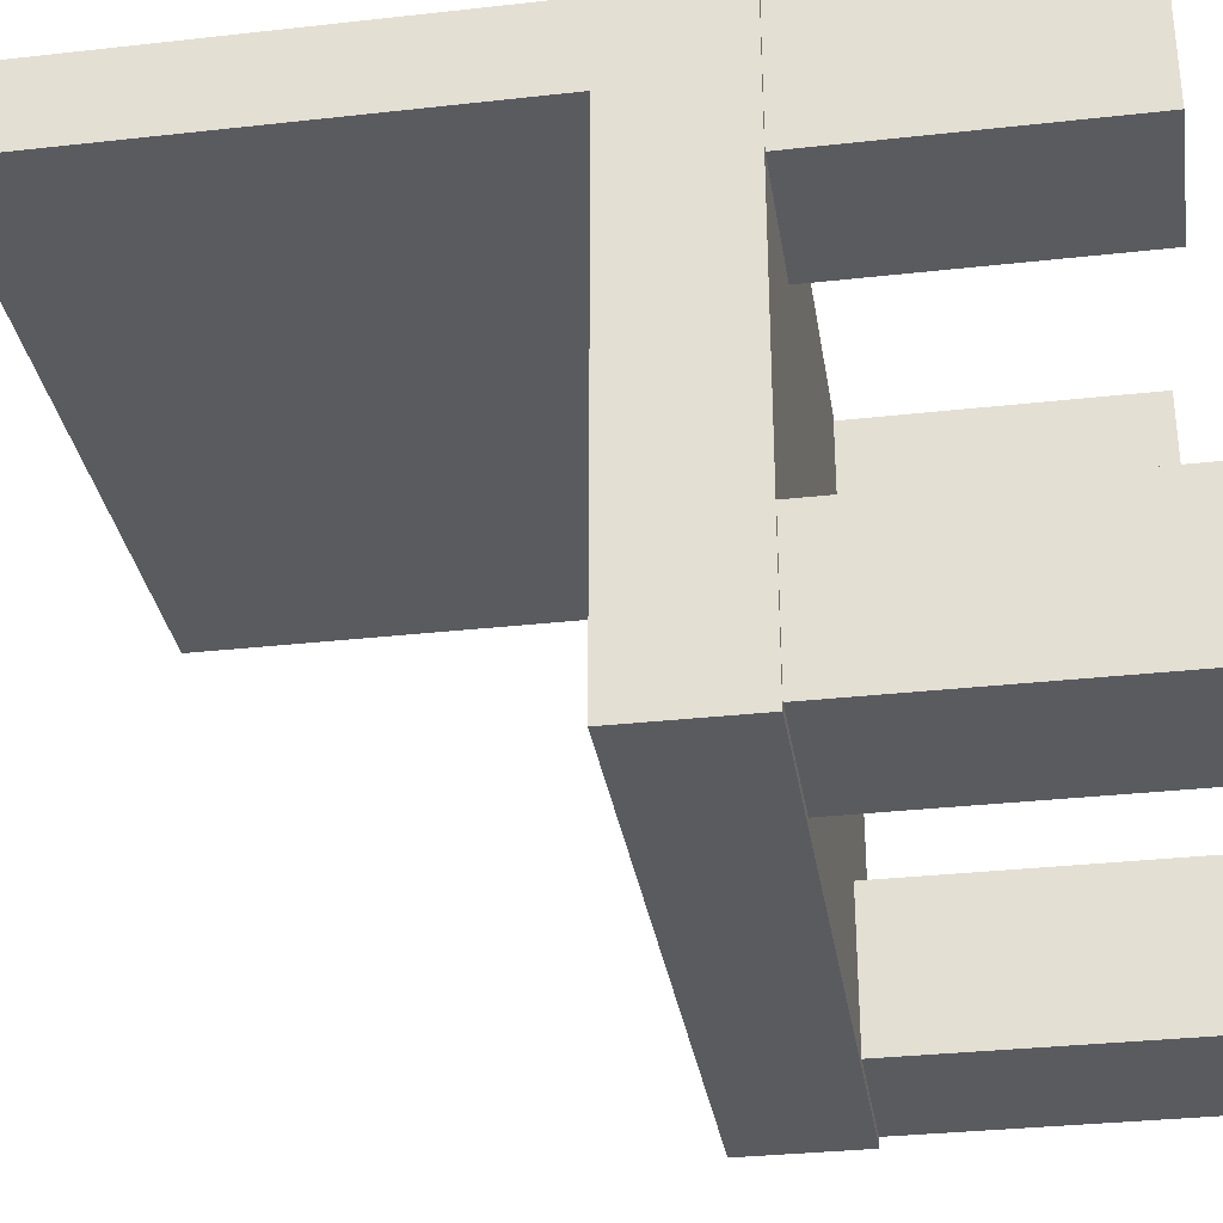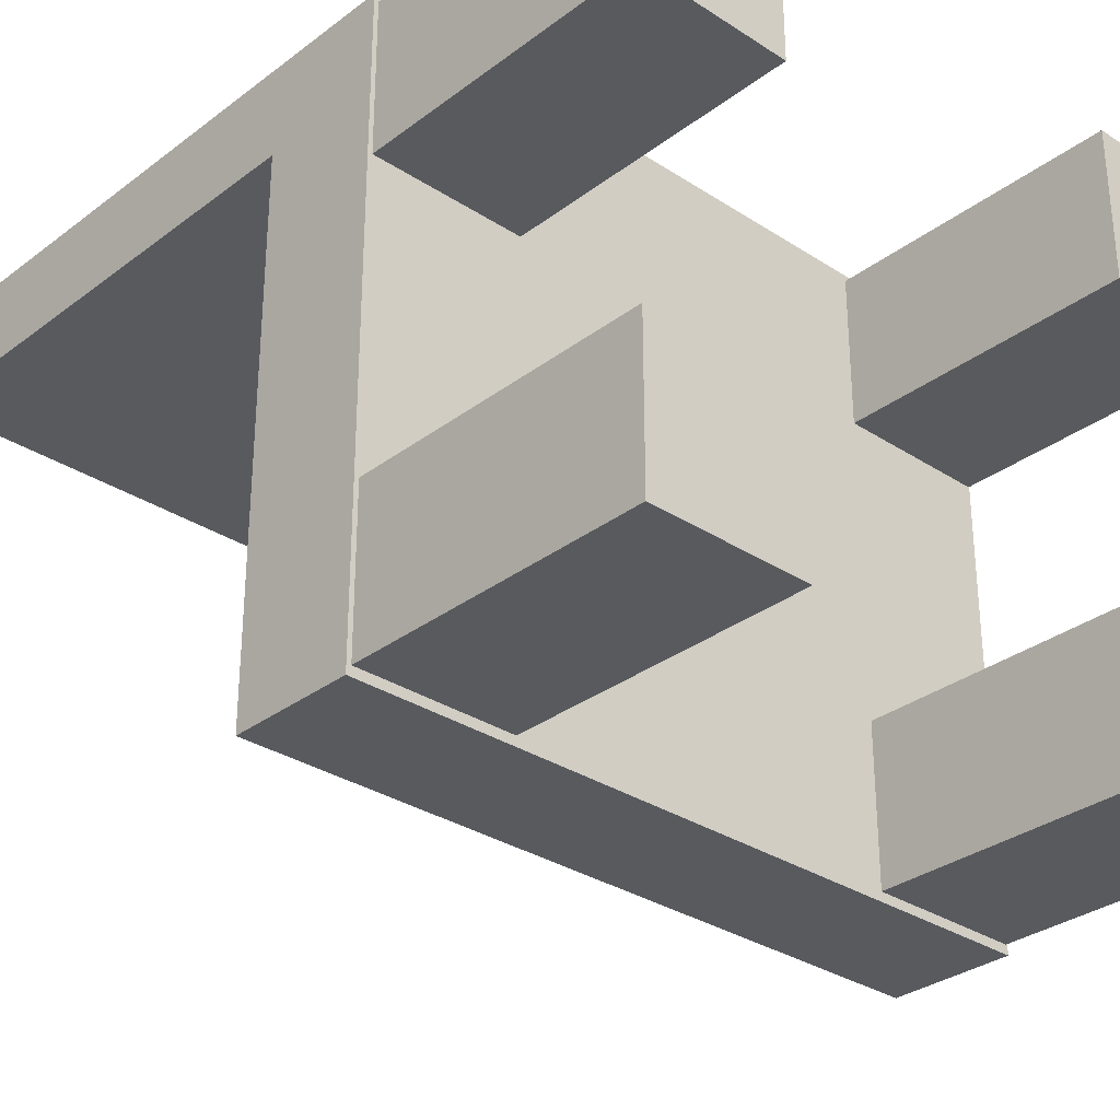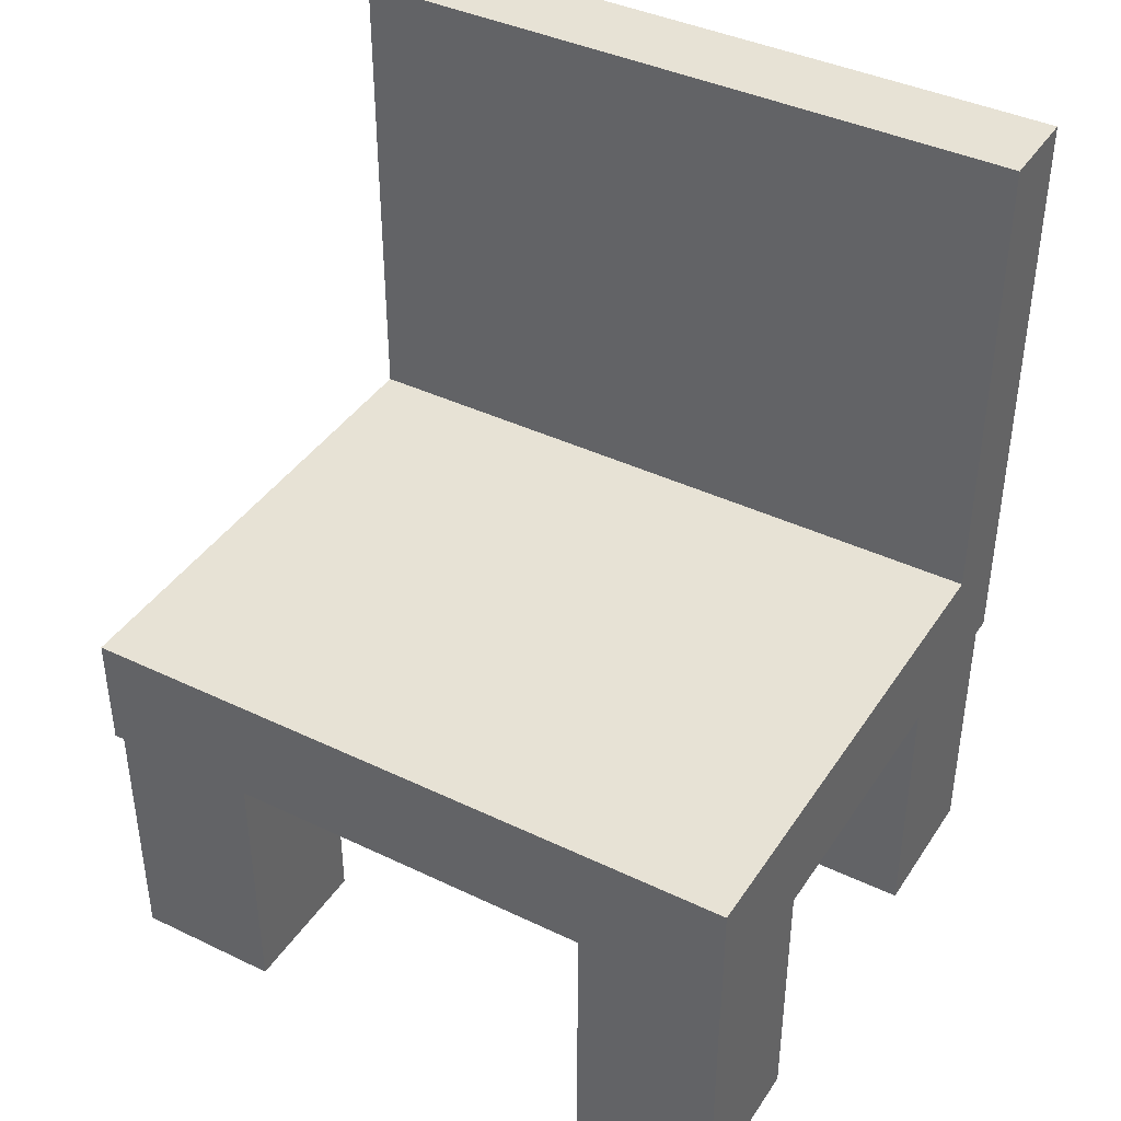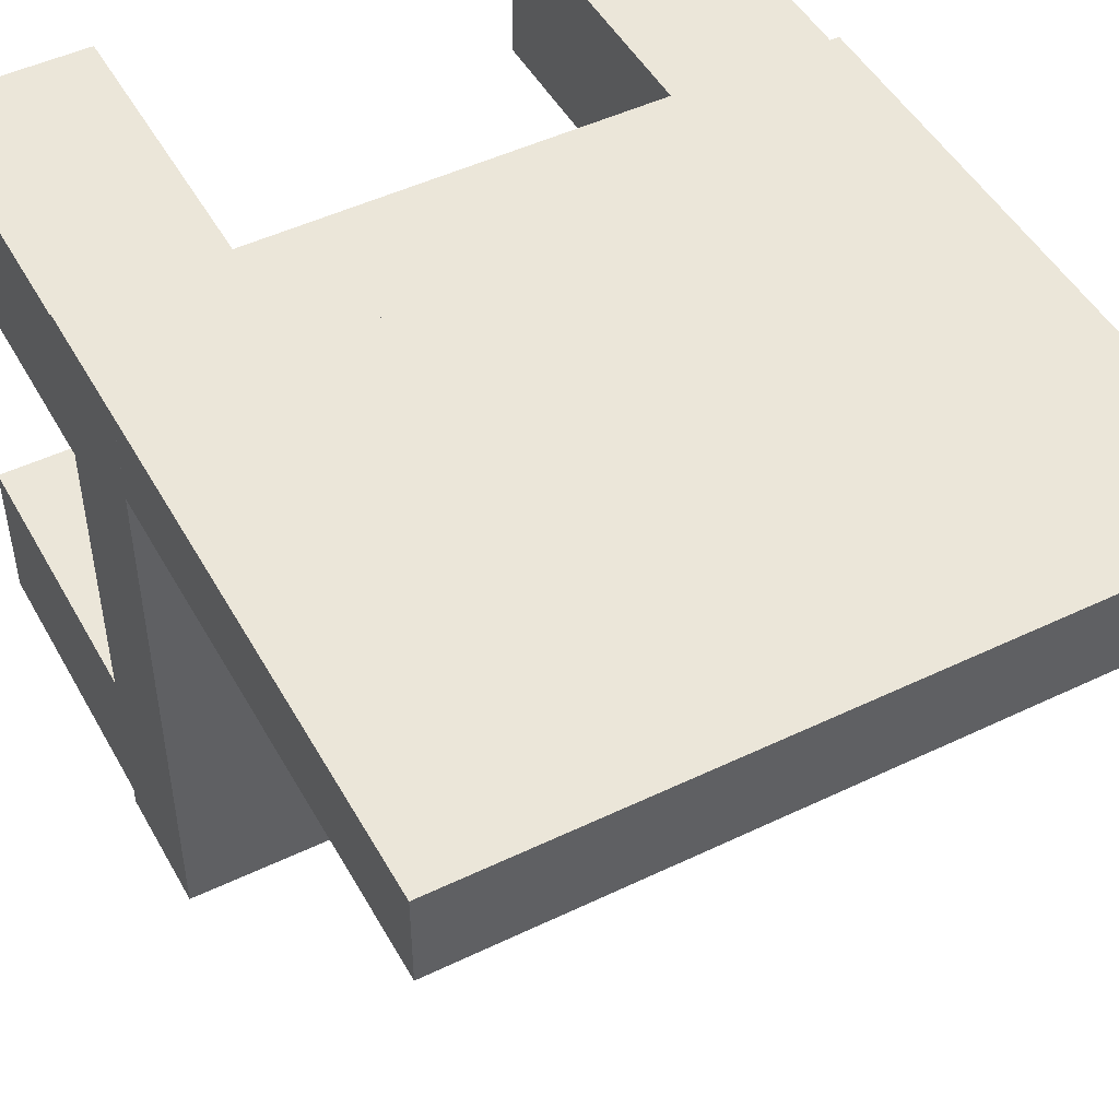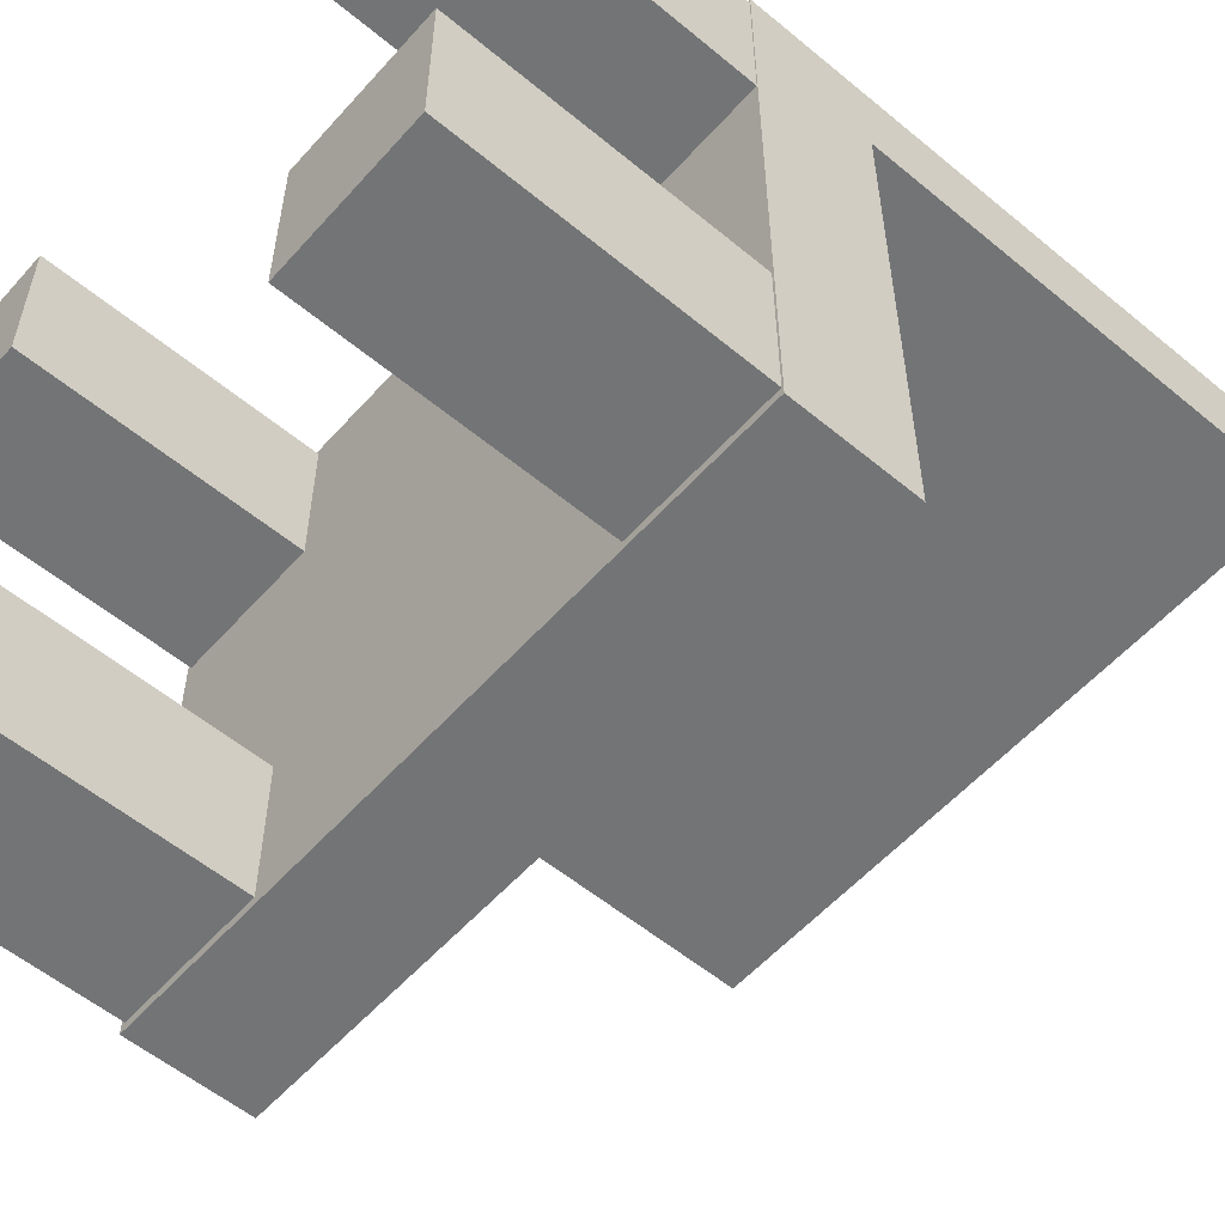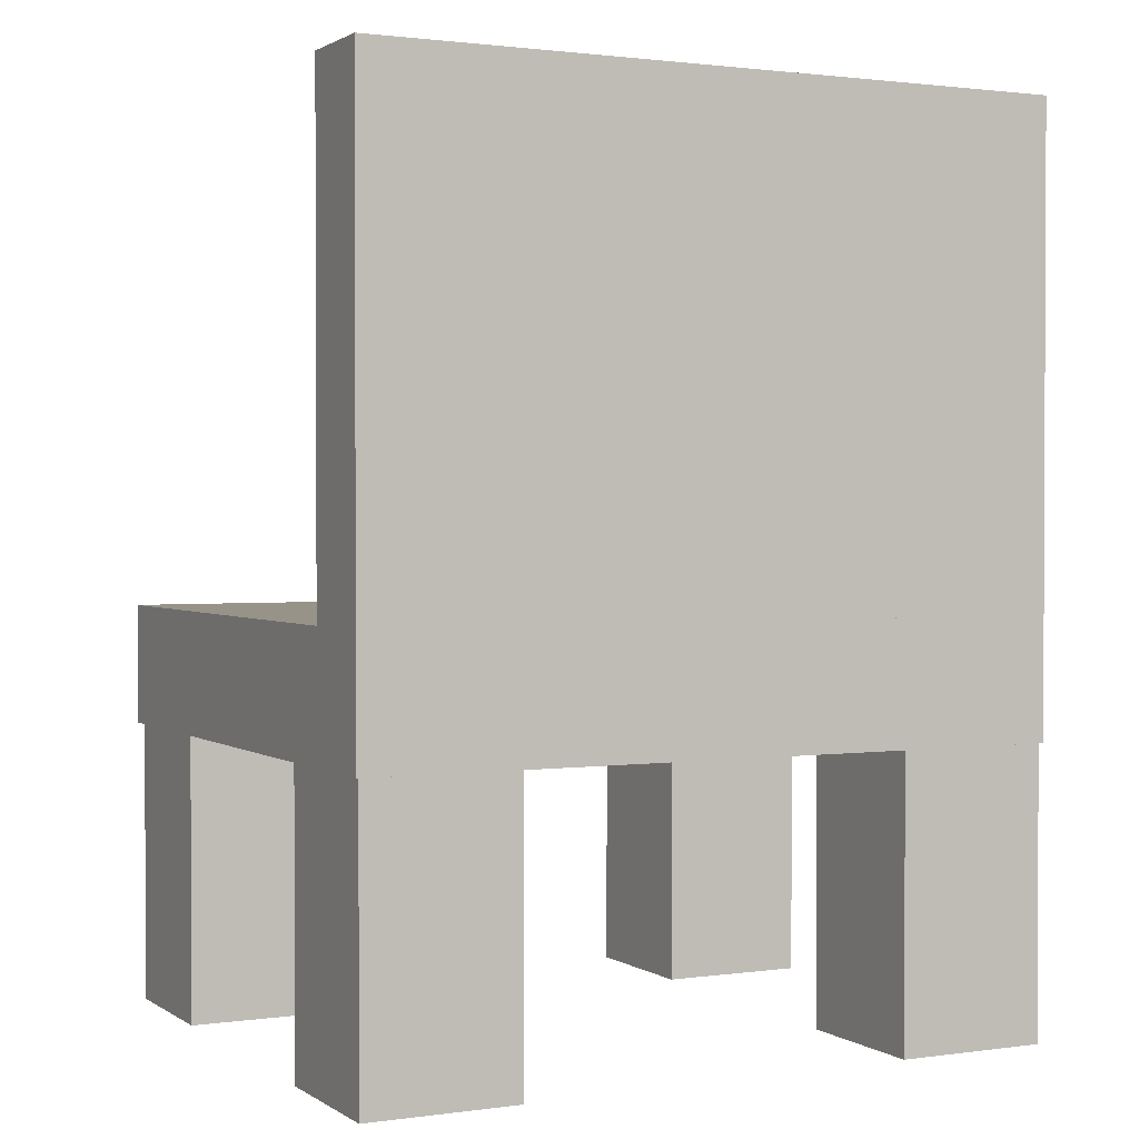
<metadata>
{"format":"obj","ext":"obj","renderer":"f3d","projection":"perspective","resolution":1024,"background":"white","views":[{"elev":-32.1,"azim":-81.1,"up":"+Z"},{"elev":-31.0,"azim":-42.9,"up":"+Z"},{"elev":40.5,"azim":-149.6,"up":"+Y"},{"elev":48.4,"azim":151.8,"up":"+Z"},{"elev":-56.1,"azim":49.0,"up":"+Z"},{"elev":1.4,"azim":-26.6,"up":"+Y"}]}
</metadata>
<code>
v 0.46 -0.1143 -0.4675
v 0.46 -0.07267 -0.4675
v 0.46 -0.07267 0.3442
v 0.46 -0.1143 0.3442
v 0.46 0.04822 -0.4675
v -0.4693 0.04822 -0.4675
v -0.4693 0.04822 0.3442
v 0.46 0.04822 0.3442
v -0.4693 -0.1143 0.3442
v -0.4693 -0.07267 0.3442
v -0.4693 -0.07267 -0.4675
v -0.4693 -0.1143 -0.4675
v 0.46 0.005872 0.3442
v -0.4693 0.005872 0.3442
v -0.4693 0.005872 -0.4675
v 0.46 0.005872 -0.4675
v 0.4574 -0.1143 -0.4553
v 0.4574 -0.1143 -0.4084
v 0.4574 -0.4699 -0.4084
v 0.4574 -0.4699 -0.4553
v 0.2554 -0.4699 -0.2533
v 0.2554 -0.1143 -0.2533
v 0.2554 -0.1143 -0.2987
v 0.2554 -0.4699 -0.2987
v 0.2554 -0.4968 -0.2533
v 0.3016 -0.4968 -0.2533
v 0.3016 -0.4699 -0.2533
v 0.2554 -0.4699 -0.4553
v 0.2554 -0.4968 -0.4553
v 0.2554 -0.4968 -0.4084
v 0.2554 -0.4699 -0.4084
v 0.2554 -0.1143 -0.4553
v 0.2554 -0.1143 -0.4084
v 0.3228 -0.1143 -0.388
v 0.3016 -0.1143 -0.4553
v 0.4159 -0.1143 -0.2533
v 0.3901 -0.1143 -0.3206
v 0.3228 -0.1143 -0.3206
v 0.3016 -0.1143 -0.2533
v 0.4159 -0.4699 -0.4553
v 0.4159 -0.4968 -0.4553
v 0.3016 -0.4968 -0.4553
v 0.3016 -0.4699 -0.4553
v 0.4159 -0.4699 -0.2533
v 0.4159 -0.4968 -0.2533
v 0.4574 -0.4968 -0.2533
v 0.4574 -0.4699 -0.2533
v 0.4574 -0.1143 -0.2987
v 0.3901 -0.1143 -0.388
v 0.4574 -0.4699 -0.2987
v 0.4574 -0.1143 -0.2533
v 0.4574 -0.4968 -0.2987
v 0.4574 -0.4968 -0.4084
v -0.2613 -0.4699 -0.4553
v -0.3028 -0.4699 -0.4553
v -0.3028 -0.1143 -0.4553
v -0.2613 -0.1143 -0.4553
v -0.2613 -0.1143 -0.2533
v -0.3028 -0.1143 -0.2533
v -0.3028 -0.4699 -0.2533
v -0.2613 -0.4699 -0.2533
v -0.4633 -0.4699 -0.2533
v -0.4633 -0.1143 -0.2533
v -0.4633 -0.1143 -0.2987
v -0.4633 -0.4699 -0.2987
v -0.4633 -0.1143 -0.4553
v -0.4633 -0.1143 -0.4084
v -0.3959 -0.1143 -0.388
v -0.4171 -0.1143 -0.4553
v -0.3286 -0.1143 -0.3206
v -0.3959 -0.1143 -0.3206
v -0.4171 -0.1143 -0.2533
v -0.2613 -0.1143 -0.2987
v -0.2613 -0.1143 -0.4084
v -0.3286 -0.1143 -0.388
v -0.2613 -0.4968 -0.2533
v -0.3028 -0.4968 -0.2533
v -0.4171 -0.4968 -0.2533
v -0.4633 -0.4968 -0.2533
v -0.4633 -0.4968 -0.2987
v -0.4633 -0.4968 -0.4084
v -0.4633 -0.4968 -0.4553
v -0.4171 -0.4968 -0.4553
v -0.3028 -0.4968 -0.4553
v -0.2613 -0.4968 -0.4553
v -0.2613 -0.4968 -0.4084
v -0.2613 -0.4968 -0.2987
v -0.2613 -0.4699 0.3362
v -0.2613 -0.4968 0.3362
v -0.2613 -0.4968 0.2908
v -0.2613 -0.4699 0.2908
v -0.2613 -0.1143 0.3362
v -0.3028 -0.1143 0.3362
v -0.3028 -0.4699 0.3362
v -0.4633 -0.4699 0.3362
v -0.4633 -0.1143 0.3362
v -0.4633 -0.1143 0.2908
v -0.4633 -0.4699 0.2908
v -0.4633 -0.4699 0.1342
v -0.4633 -0.4699 0.1811
v -0.4633 -0.1143 0.1811
v -0.4633 -0.1143 0.1342
v -0.3028 -0.1143 0.1342
v -0.3028 -0.4699 0.1342
v -0.4171 -0.4699 0.1342
v -0.4171 -0.1143 0.1342
v -0.3286 -0.1143 0.2016
v -0.2613 -0.1143 0.1811
v -0.2613 -0.1143 0.1342
v -0.3286 -0.1143 0.2689
v -0.3959 -0.1143 0.2689
v -0.4171 -0.1143 0.3362
v -0.4171 -0.4699 0.3362
v -0.4171 -0.4968 0.3362
v -0.3028 -0.4968 0.3362
v -0.4171 -0.4968 0.1342
v -0.4633 -0.4968 0.1342
v -0.2613 -0.1143 0.2908
v -0.2613 -0.4699 0.1811
v -0.2613 -0.4968 0.1811
v -0.2613 -0.4968 0.1342
v -0.2613 -0.4699 0.1342
v -0.4633 -0.4968 0.1811
v -0.4633 -0.4968 0.2908
v -0.3959 -0.1143 0.2016
v 0.4589 -0.4699 0.3362
v 0.4589 -0.4968 0.3362
v 0.4589 -0.4968 0.2908
v 0.4589 -0.4699 0.2908
v 0.4589 -0.4699 0.1342
v 0.4174 -0.4699 0.1342
v 0.4174 -0.1143 0.1342
v 0.4589 -0.1143 0.1342
v 0.2569 -0.4699 0.3362
v 0.303 -0.4699 0.3362
v 0.303 -0.1143 0.3362
v 0.2569 -0.1143 0.3362
v 0.2569 -0.4699 0.1342
v 0.2569 -0.4968 0.1342
v 0.2569 -0.4968 0.1811
v 0.2569 -0.4699 0.1811
v 0.2569 -0.1143 0.1342
v 0.303 -0.1143 0.1342
v 0.303 -0.4699 0.1342
v 0.4174 -0.4968 0.1342
v 0.303 -0.4968 0.1342
v 0.303 -0.4968 0.3362
v 0.4174 -0.4968 0.3362
v 0.4174 -0.4699 0.3362
v 0.3242 -0.1143 0.2016
v 0.3915 -0.1143 0.2016
v 0.2569 -0.4699 0.2908
v 0.2569 -0.4968 0.2908
v 0.2569 -0.4968 0.3362
v 0.4589 -0.1143 0.2908
v 0.3915 -0.1143 0.2689
v 0.4174 -0.1143 0.3362
v 0.4589 -0.1143 0.3362
v 0.4589 -0.4699 0.1811
v 0.4589 -0.1143 0.1811
v 0.4589 -0.4968 0.1811
v 0.4589 -0.4968 0.1342
v 0.2569 -0.1143 0.1811
v 0.2569 -0.1143 0.2908
v 0.3242 -0.1143 0.2689
v 0.46 0.04822 0.3443
v -0.4693 0.04822 0.3443
v -0.4693 0.04822 0.3156
v 0.46 0.04822 0.3156
v 0.46 0.04822 0.2247
v -0.4693 0.04822 0.2247
v -0.4693 0.6988 0.2247
v 0.46 0.6988 0.2247
v 0.46 0.6988 0.3156
v -0.4693 0.6988 0.3156
v -0.4693 0.6988 0.3443
v 0.46 0.6988 0.3443
v 0.46 0.04822 0.2549
v 0.46 0.6988 0.2549
v -0.4693 0.6988 0.2549
v -0.4693 0.04822 0.2549
v 0.4159 -0.1143 -0.4553
v 0.4574 -0.4968 -0.4553
v 0.2554 -0.4968 -0.2987
v -0.4171 -0.4699 -0.2533
v -0.4633 -0.4699 -0.4553
v -0.4633 -0.4699 -0.4084
v -0.4171 -0.4699 -0.4553
v -0.2613 -0.4699 -0.2987
v -0.2613 -0.4699 -0.4084
v -0.4633 -0.4968 0.3362
v -0.3028 -0.4968 0.1342
f 1 2 3 4
f 5 6 7 8
f 9 10 11 12
f 10 3 13 14
f 15 16 2 11
f 17 18 19 20
f 21 22 23 24
f 21 25 26 27
f 28 29 30 31
f 32 33 34 35
f 36 37 38 39
f 40 41 42 43
f 44 45 46 47
f 37 48 18 49
f 50 48 51 47
f 50 52 53 19
f 54 55 56 57
f 58 59 60 61
f 62 63 64 65
f 66 67 68 69
f 59 70 71 72
f 70 73 74 75
f 76 77 78 79 80 81 82 83 84 85 86 87
f 88 89 90 91
f 92 93 94 88
f 95 96 97 98
f 99 100 101 102
f 103 104 105 106
f 103 107 108 109
f 93 110 111 112
f 113 114 115 94
f 105 116 117 99
f 118 91 119 108
f 119 120 121 122
f 100 123 124 98
f 125 101 97 111
f 126 127 128 129
f 130 131 132 133
f 134 135 136 137
f 138 139 140 141
f 142 143 144 138
f 131 145 146 144
f 135 147 148 149
f 143 150 151 132
f 152 153 154 134
f 155 156 157 158
f 155 129 159 160
f 159 161 162 130
f 150 163 164 165
f 166 167 168 169
f 170 171 172 173
f 174 175 176 177
f 174 169 178 179
f 180 181 168 175
f 1 12 11 2
f 5 16 15 6
f 7 14 13 8
f 11 10 14 15
f 3 10 9 4
f 16 13 3 2
f 47 46 52 50
f 51 36 44 47
f 28 31 33 32
f 22 39 38 23
f 182 40 43 35
f 182 49 18 17
f 27 26 45 44
f 43 42 29 28
f 38 37 49 34
f 48 50 19 18
f 19 53 183 20
f 31 30 184 24
f 54 85 84 55
f 62 79 78 185
f 186 187 67 66
f 63 72 71 64
f 56 55 188 69
f 56 75 74 57
f 60 77 76 61
f 188 83 82 186
f 72 185 60 59
f 71 70 75 68
f 73 70 59 58
f 189 87 86 190
f 187 81 80 65
f 109 108 119 122
f 96 112 111 97
f 102 106 105 99
f 112 113 94 93
f 111 110 107 125
f 118 110 93 92
f 101 100 98 97
f 89 115 114 191 124 123 117 116 192 121 120 90
f 130 162 145 131
f 133 160 159 130
f 134 154 147 135
f 138 141 163 142
f 137 136 165 164
f 132 131 144 143
f 149 148 127 126
f 144 146 139 138
f 136 135 149 157
f 165 156 151 150
f 129 155 158 126
f 129 128 161 159
f 141 140 153 152
f 173 179 178 170
f 167 176 175 168
f 171 181 180 172
f 175 174 179 180
f 169 174 177 166
f 181 178 169 168
f 4 9 12 1
f 8 13 16 5
f 6 15 14 7
f 20 40 182 17
f 21 27 39 22
f 32 35 43 28
f 35 34 49 182
f 48 37 36 51
f 34 33 23 38
f 46 45 26 25 184 30 29 42 41 183 53 52
f 61 76 87 189
f 57 74 190 54
f 62 185 72 63
f 186 82 81 187
f 66 69 188 186
f 55 84 83 188
f 185 78 77 60
f 69 68 75 56
f 65 80 79 62
f 68 67 64 71
f 122 104 103 109
f 95 113 112 96
f 99 117 123 100
f 102 101 125 106
f 104 192 116 105
f 94 115 89 88
f 110 118 108 107
f 98 124 191 95
f 91 118 92 88
f 91 90 120 119
f 158 157 149 126
f 134 137 164 152
f 142 163 150 143
f 157 156 165 136
f 156 155 160 151
f 127 148 147 154 153 140 139 146 145 162 161 128
f 170 178 181 171
f 177 176 167 166
f 172 180 179 173
f 20 183 41 40
f 39 27 44 36
f 24 184 25 21
f 33 31 24 23
f 73 189 190 74
f 190 86 85 54
f 67 187 65 64
f 122 121 192 104
f 95 191 114 113
f 106 125 107 103
f 132 151 160 133
f 163 141 152 164
f 189 73 58 61

</code>
